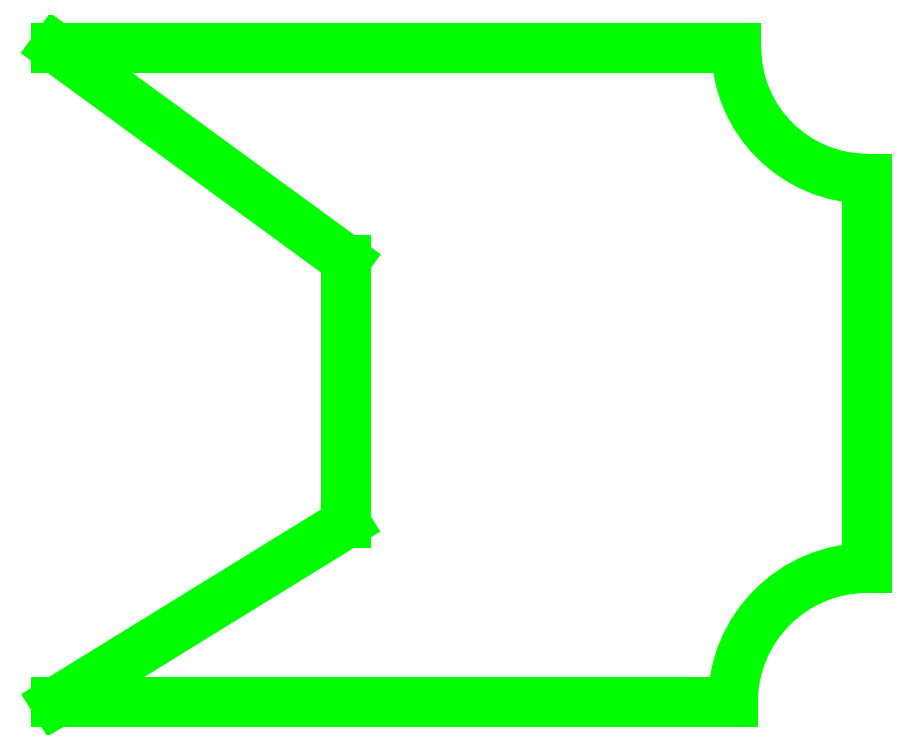
<metadata>
{"format":"dxf","ext":"dxf","renderer":"ezdxf+matplotlib","layout":"modelspace","background":"white","min_lineweight":24,"dpi":150}
</metadata>
<code>
0
SECTION
2
ENTITIES
0
LINE
8
0
10
-8.094
20
20.63
11
-5.507
21
20.63
0
LINE
8
0
10
-6.985
20
22.32
11
-6.985
21
21.32
0
LINE
8
0
10
-8.094
20
23.13
11
-6.985
21
22.32
0
LINE
8
0
10
-6.985
20
21.32
11
-8.094
21
20.63
0
LINE
8
0
10
-5.494
20
23.13
11
-8.094
21
23.13
0
LINE
8
0
10
-4.994
20
21.15
11
-4.994
21
22.63
0
ARC
8
0
10
-4.994
20
20.63
40
0.513
50
90
51
180
0
ARC
8
0
10
-4.994
20
23.13
40
0.5
50
180
51
270
0
ENDSEC
0
EOF

</code>
